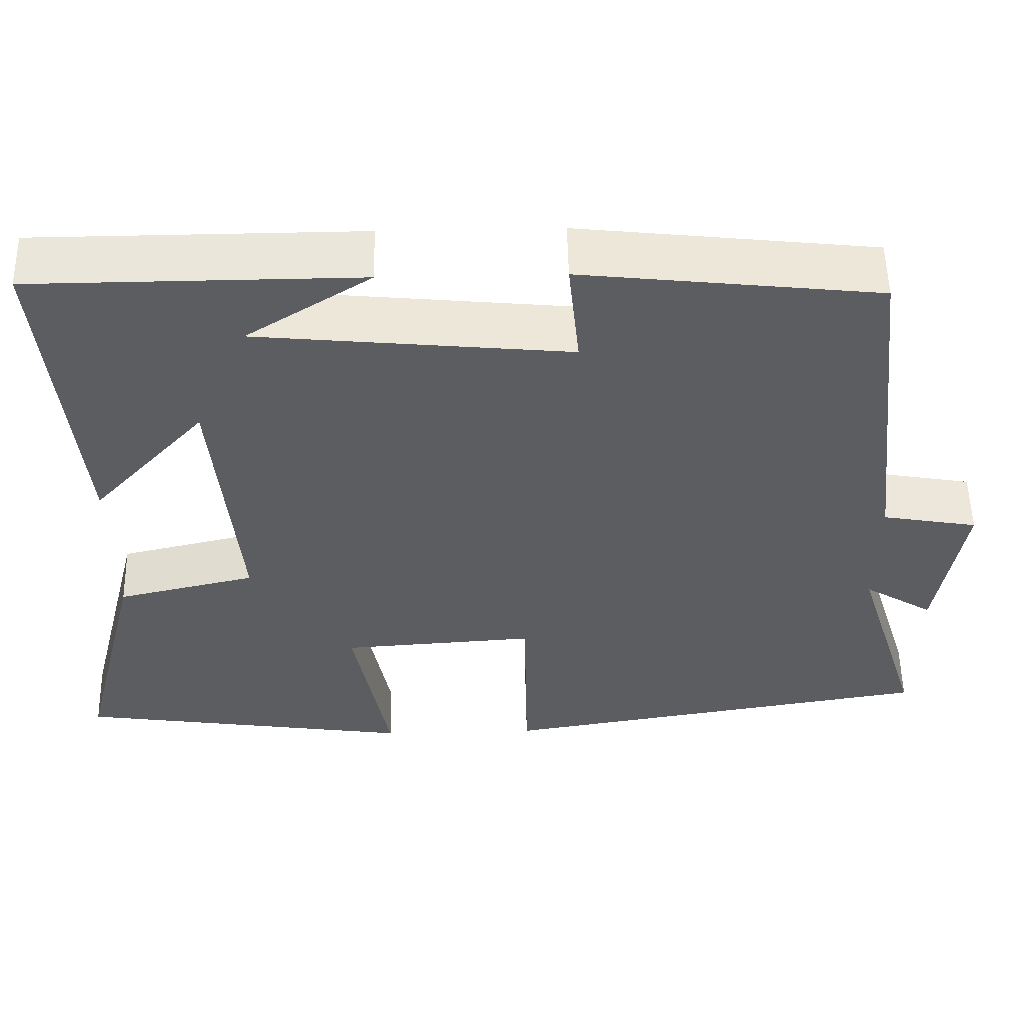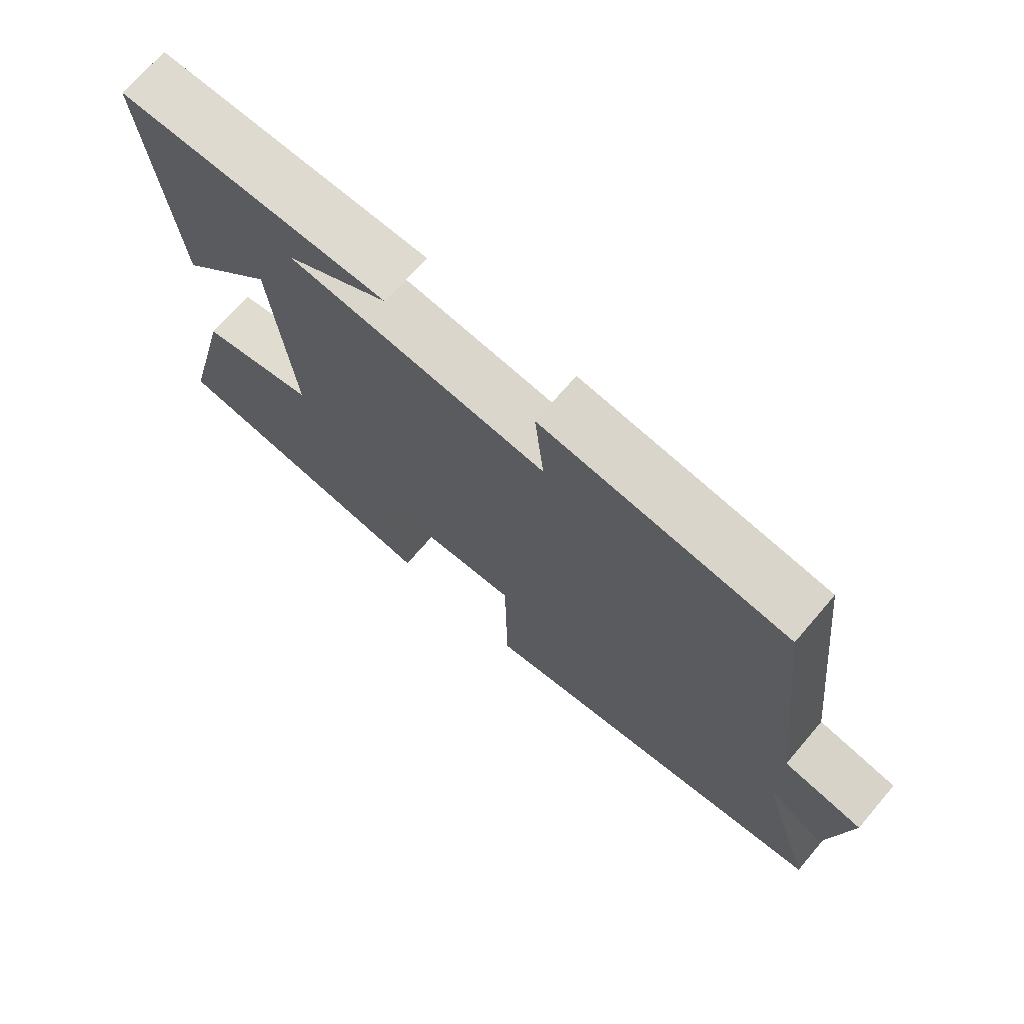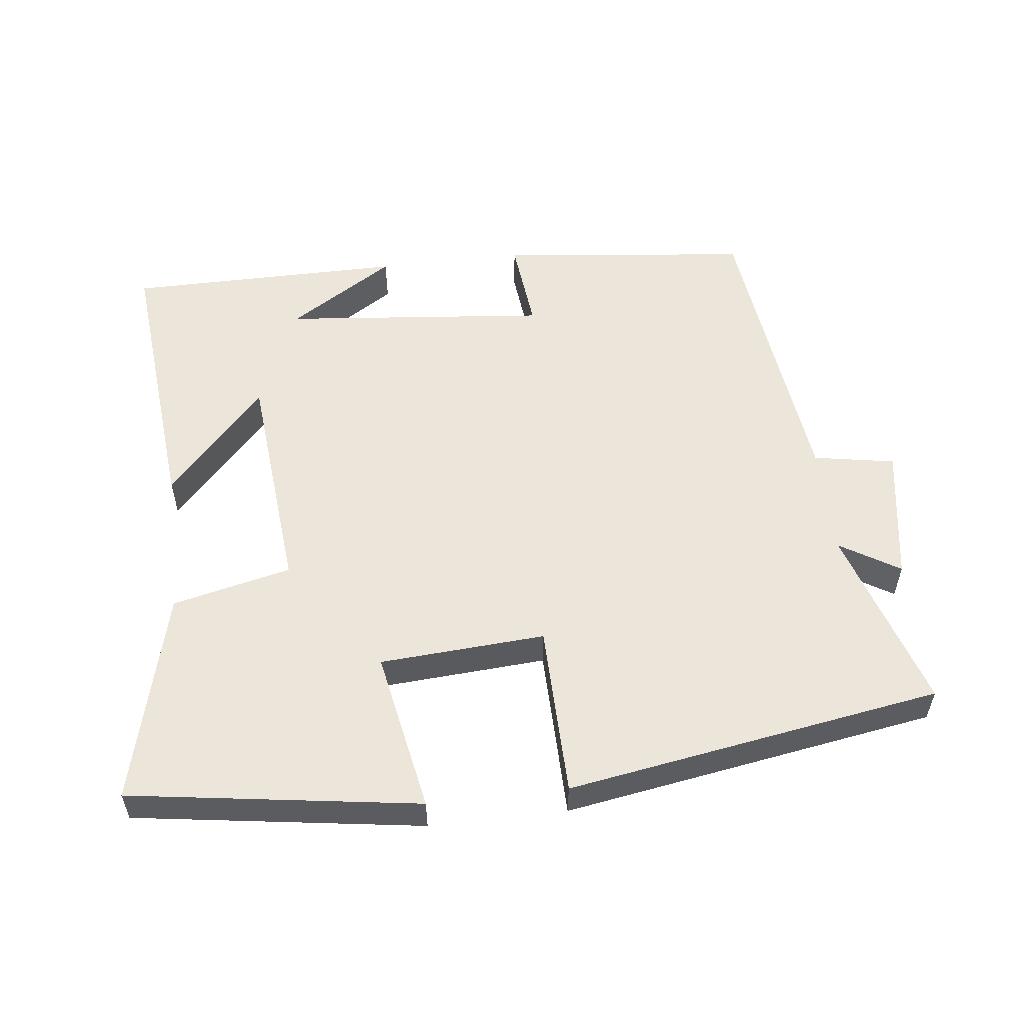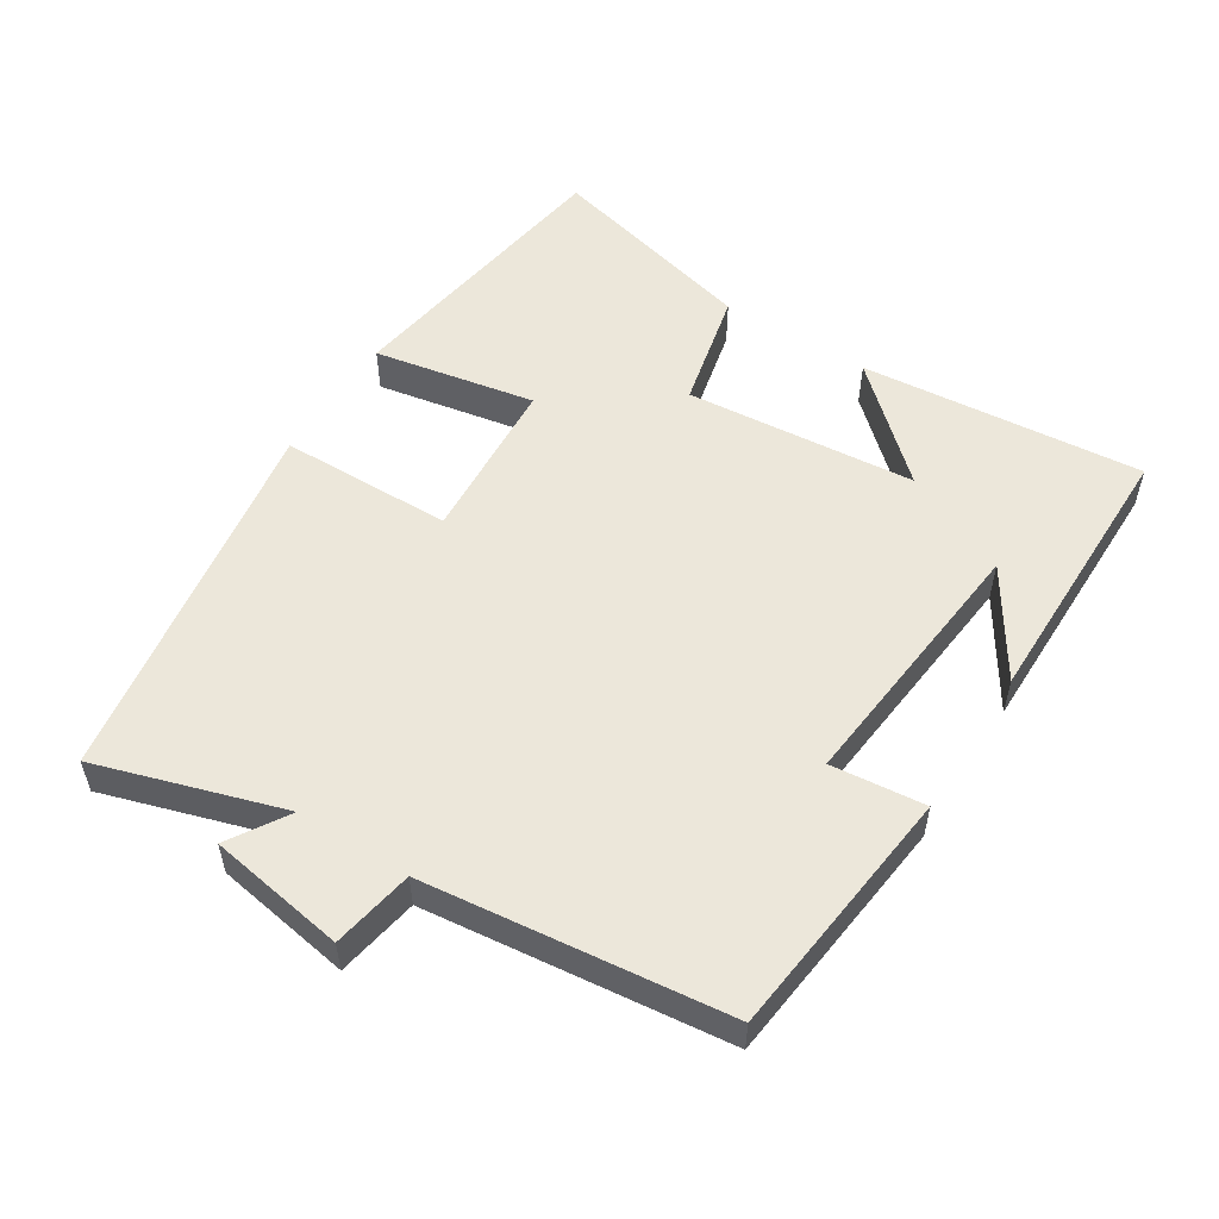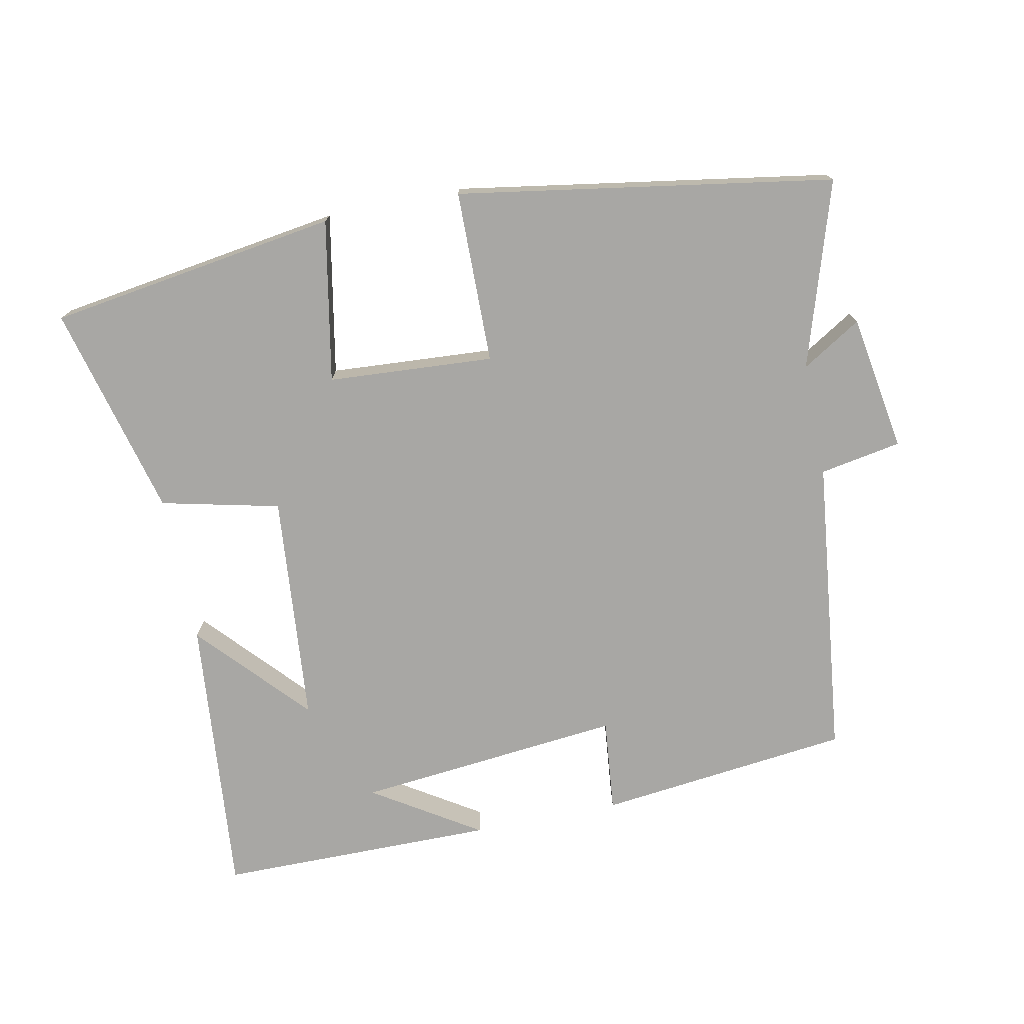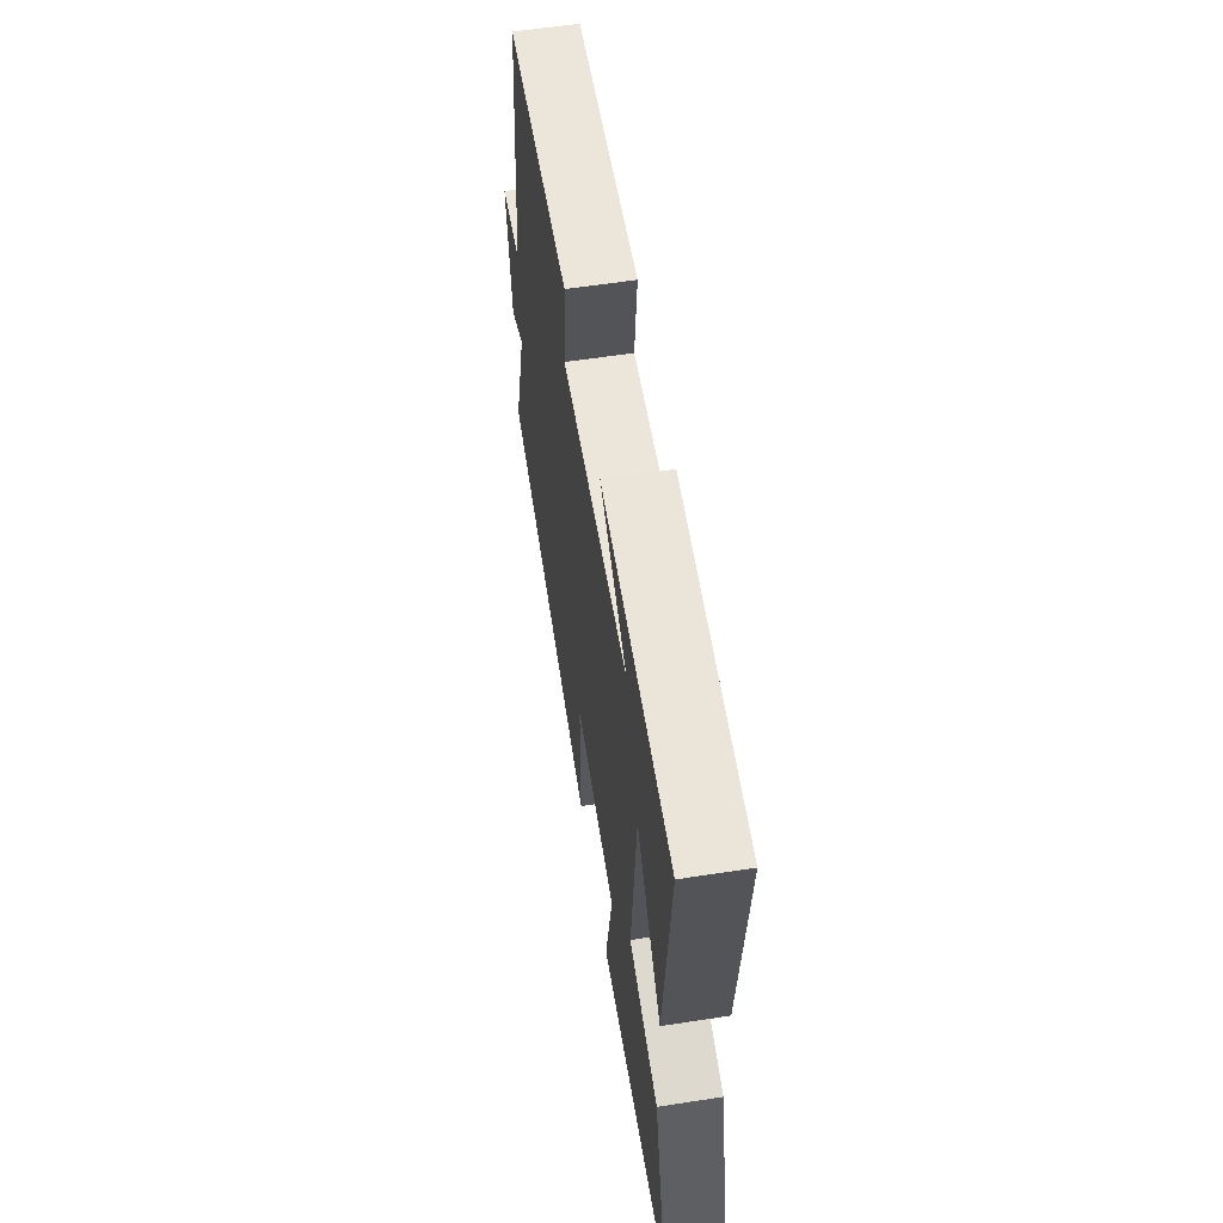
<metadata>
{"format":"obj","ext":"obj","renderer":"f3d","projection":"perspective","resolution":1024,"background":"white","views":[{"elev":54.1,"azim":178.8,"up":"+Z"},{"elev":71.0,"azim":-139.4,"up":"+Z"},{"elev":55.1,"azim":173.3,"up":"+Y"},{"elev":53.8,"azim":-57.6,"up":"+Y"},{"elev":-74.6,"azim":-168.5,"up":"+Y"},{"elev":59.2,"azim":81.0,"up":"+Z"}]}
</metadata>
<code>
v -0.584 0.07 -0.411
v -0.5 0.07 -0.143
v -0.586 0.07 -0.196
v -0.618 0.07 0.002
v -0.5 0.07 0.023
v -0.449 0.07 0.459
v -0.083 0.07 0.5
v -0.097 0.07 0.364
v 0.289 0.07 0.402
v 0.135 0.07 0.5
v 0.538 0.07 0.498
v 0.5 0.07 0.088
v 0.358 0.07 0.244
v 0.328 0.07 -0.09
v 0.5 0.07 -0.13
v 0.578 0.07 -0.438
v 0.159 0.07 -0.5
v 0.203 0.07 -0.266
v -0.037 0.07 -0.25
v -0.041 0.07 -0.5
v -0.584 0 -0.411
v -0.5 0 -0.143
v -0.586 0 -0.196
v -0.618 0 0.002
v -0.5 0 0.023
v -0.449 0 0.459
v -0.083 0 0.5
v -0.097 0 0.364
v 0.289 0 0.402
v 0.135 0 0.5
v 0.538 0 0.498
v 0.5 0 0.088
v 0.358 0 0.244
v 0.328 0 -0.09
v 0.5 0 -0.13
v 0.578 0 -0.438
v 0.159 0 -0.5
v 0.203 0 -0.266
v -0.037 0 -0.25
v -0.041 0 -0.5
f 19 20 1 2
f 18 19 2
f 16 17 18
f 15 16 18
f 14 15 18
f 13 14 18 2
f 11 12 13
f 11 13 2
f 9 10 11
f 9 11 2 3
f 8 9 3
f 5 6 7 8
f 5 8 3
f 3 4 5
f 22 21 40 39
f 22 39 38
f 38 37 36
f 38 36 35
f 38 35 34
f 22 38 34 33
f 33 32 31
f 22 33 31
f 31 30 29
f 23 22 31 29
f 23 29 28
f 28 27 26 25
f 23 28 25
f 25 24 23
f 1 21 22 2
f 2 22 23 3
f 3 23 24 4
f 4 24 25 5
f 5 25 26 6
f 6 26 27 7
f 7 27 28 8
f 8 28 29 9
f 9 29 30 10
f 10 30 31 11
f 11 31 32 12
f 12 32 33 13
f 13 33 34 14
f 14 34 35 15
f 15 35 36 16
f 16 36 37 17
f 17 37 38 18
f 18 38 39 19
f 19 39 40 20
f 20 40 21 1

</code>
